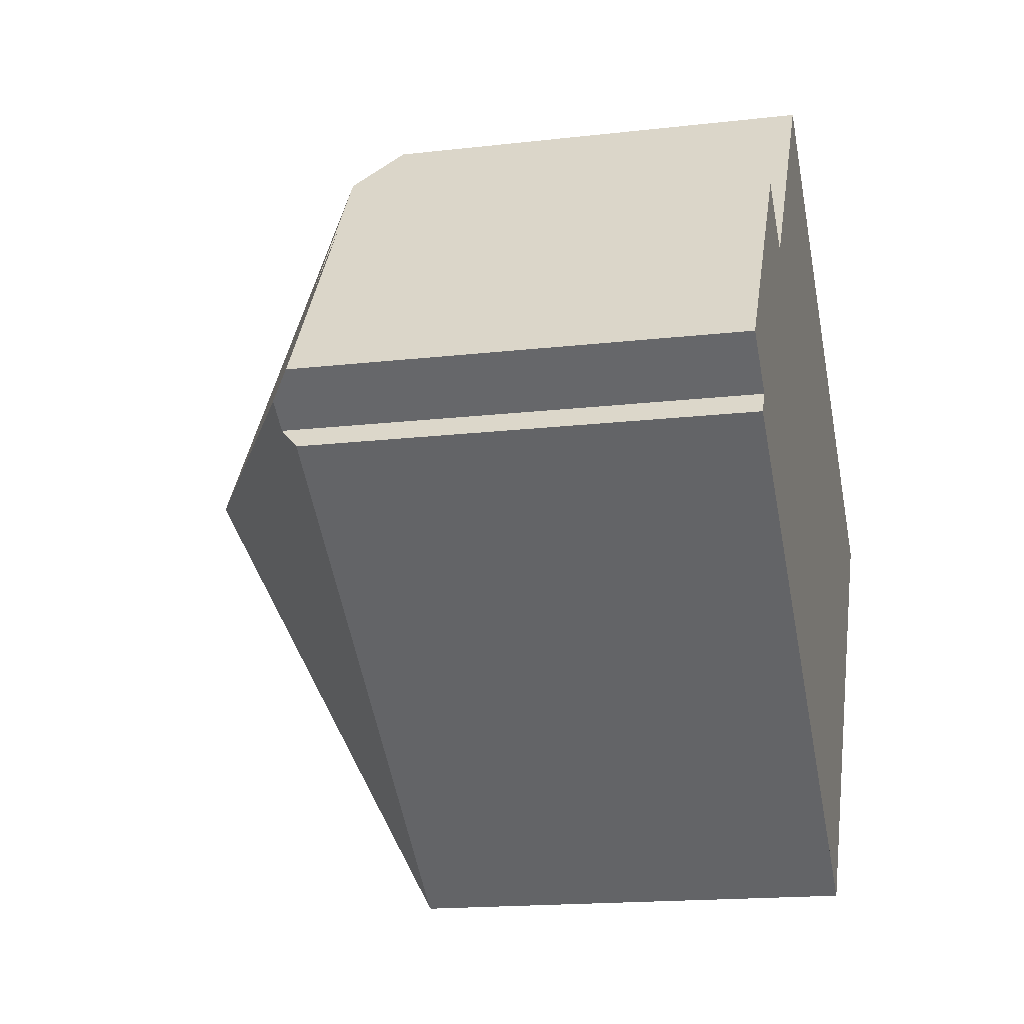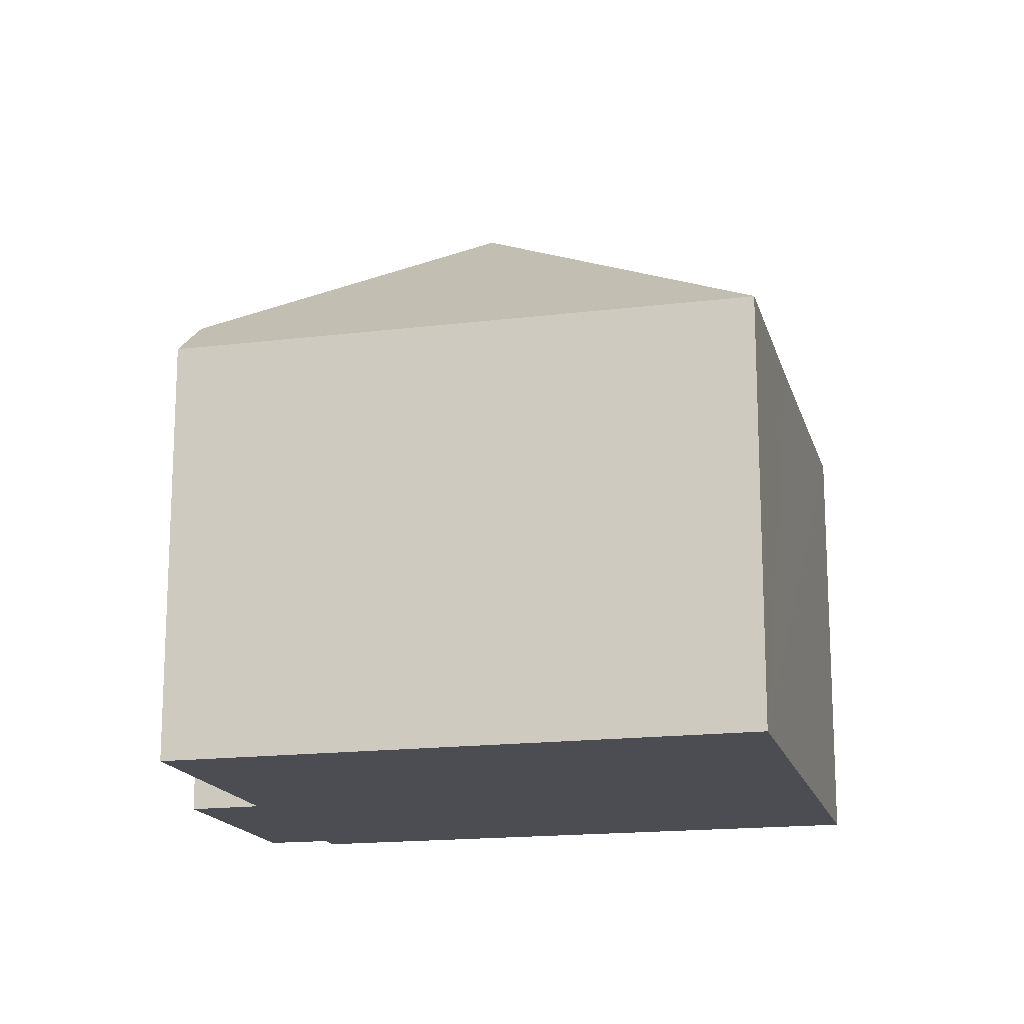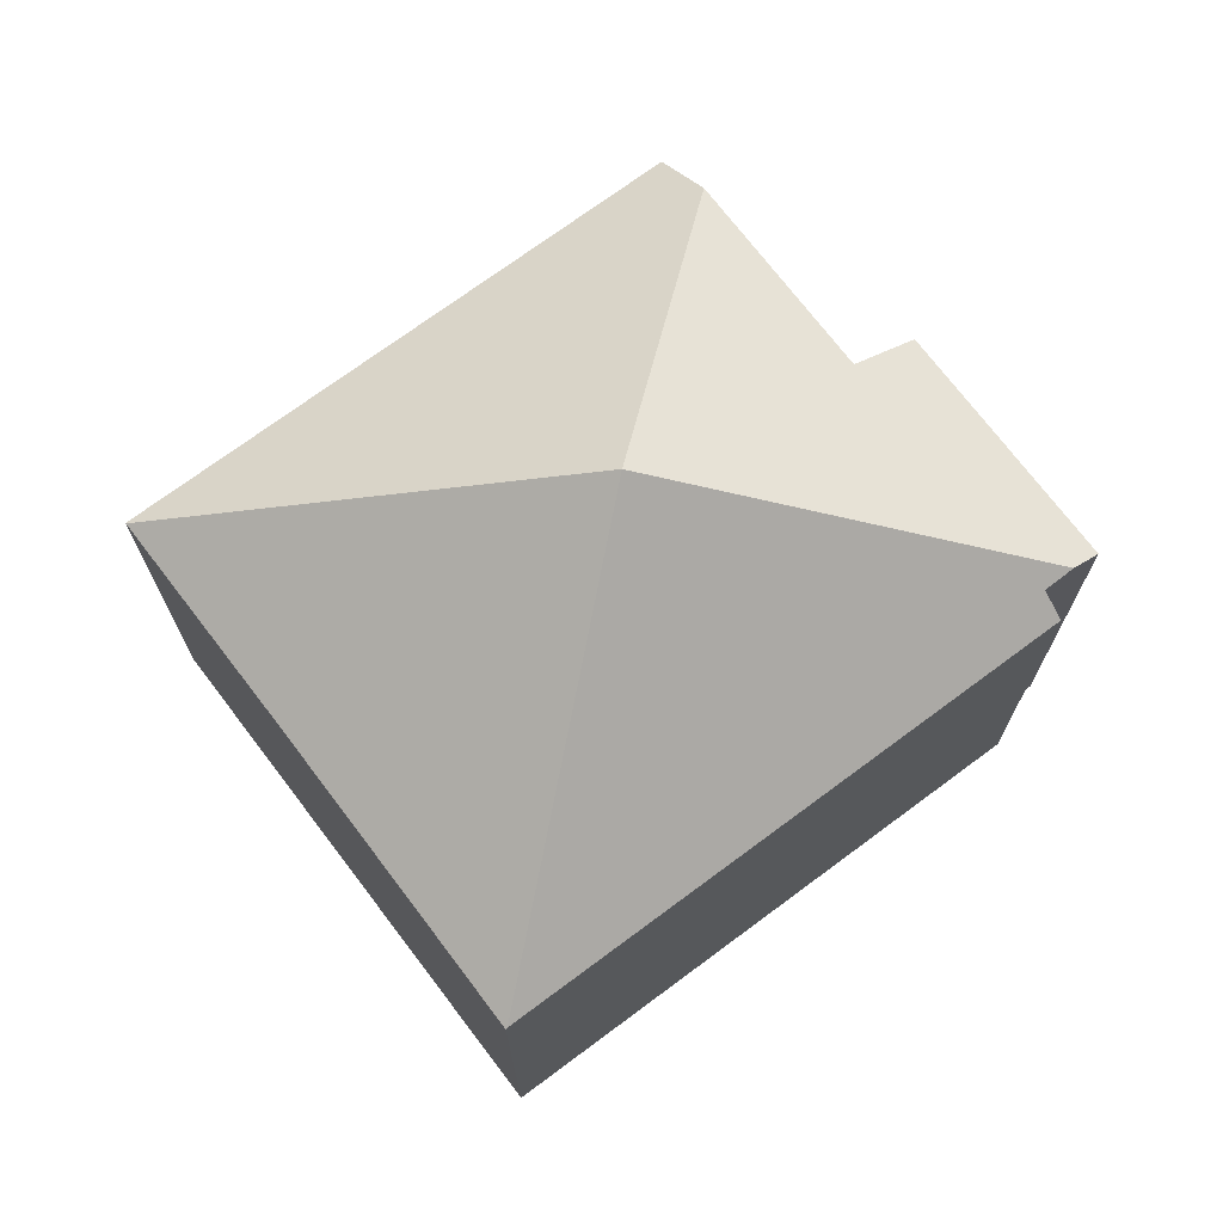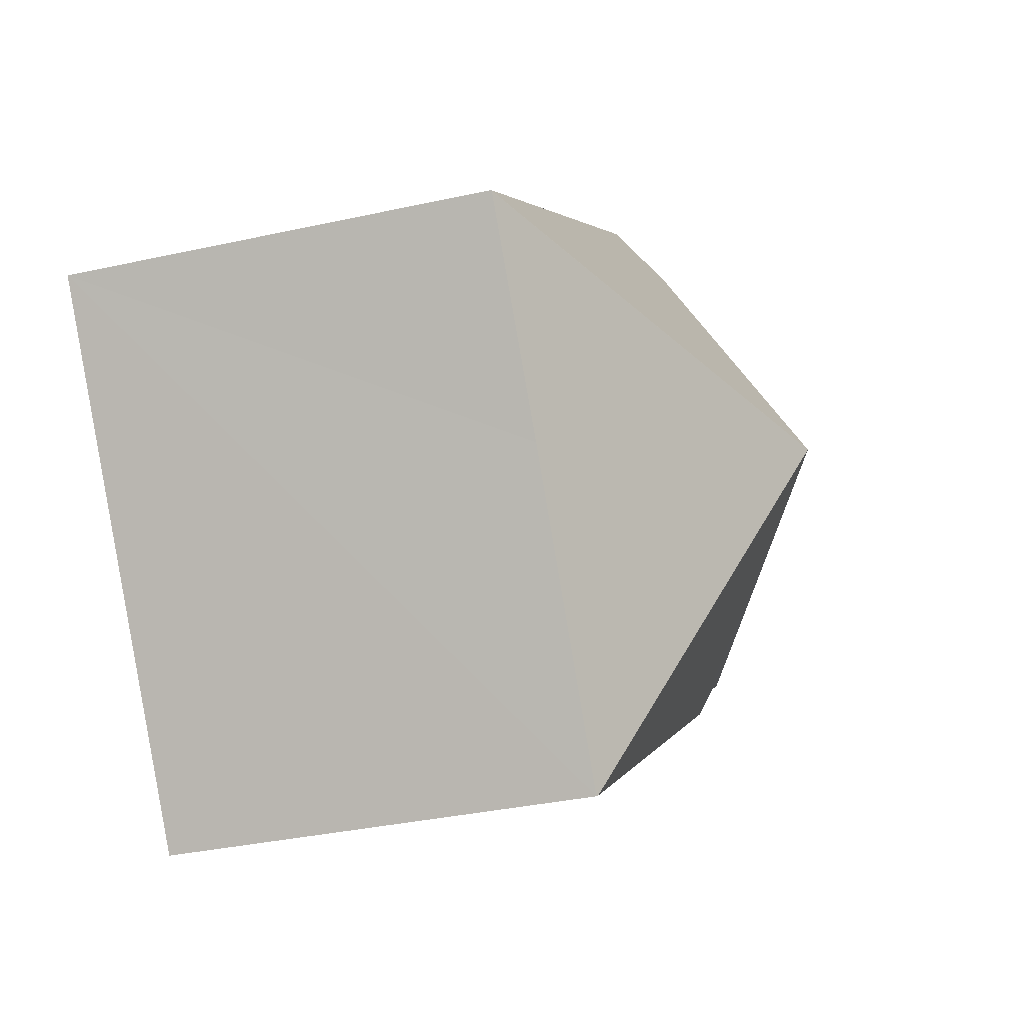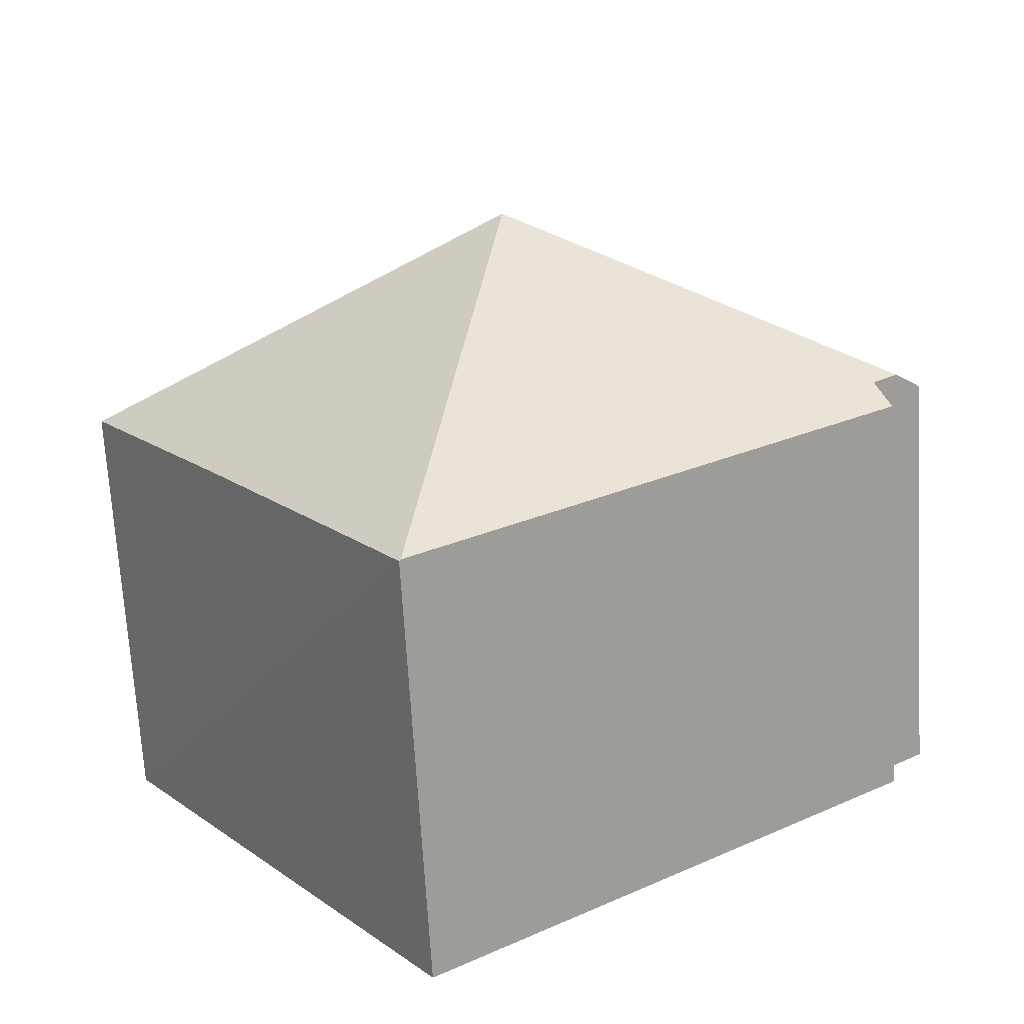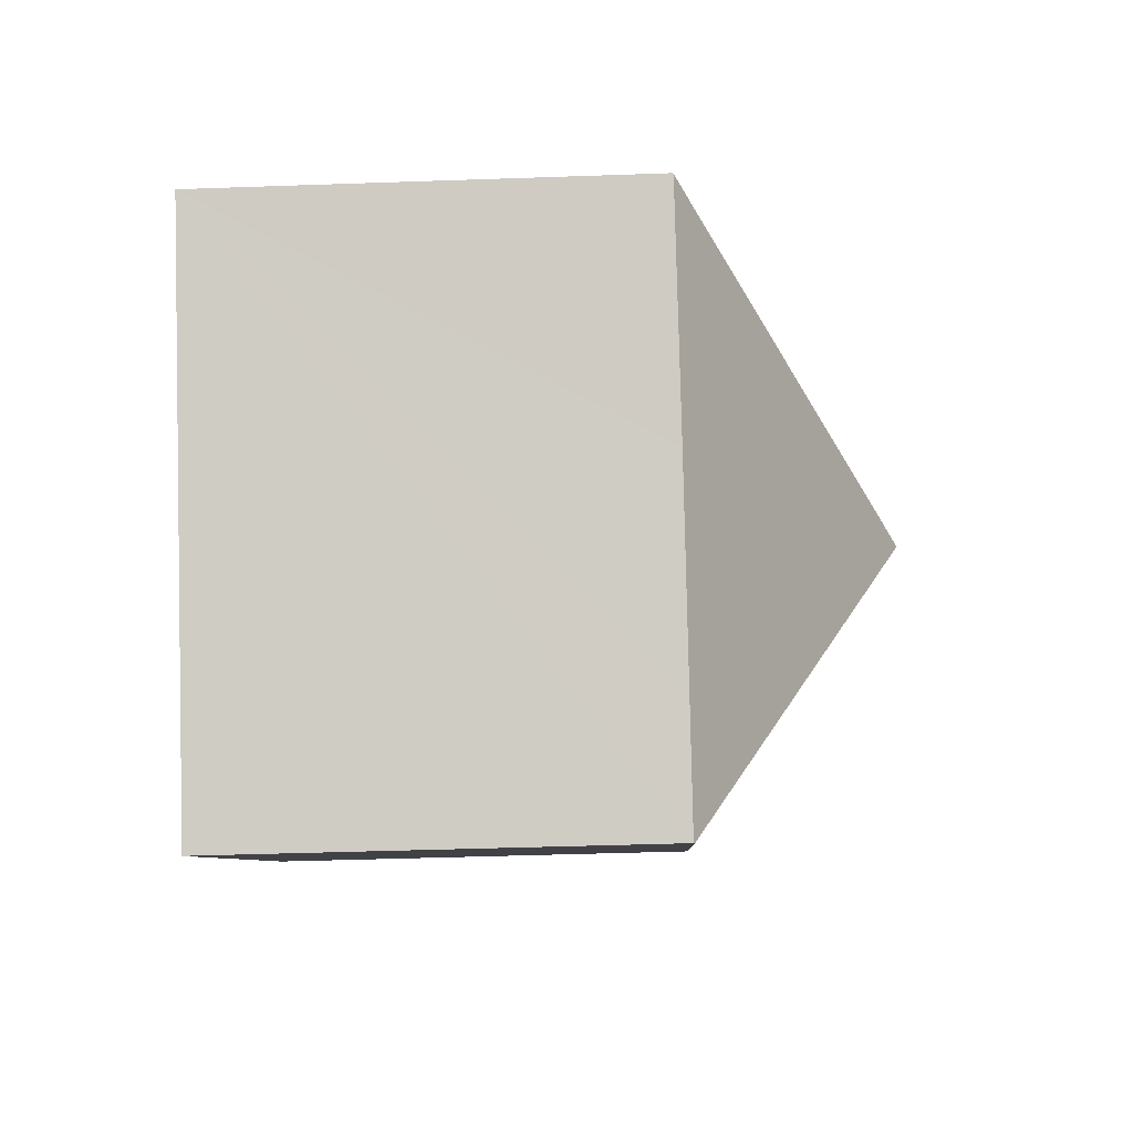
<metadata>
{"format":"obj","ext":"obj","renderer":"f3d","projection":"perspective","resolution":1024,"background":"white","views":[{"elev":-17.0,"azim":-76.9,"up":"+Z"},{"elev":-16.4,"azim":50.5,"up":"+Y"},{"elev":72.5,"azim":179.3,"up":"+Y"},{"elev":-34.5,"azim":106.6,"up":"+Z"},{"elev":-69.5,"azim":-176.6,"up":"+Z"},{"elev":-42.6,"azim":92.4,"up":"+Z"}]}
</metadata>
<code>
v  8.228 12.32 0.158
v  16.8 8.275 0.773
v  16.79 8.285 0.761
v  7.402 8.311 7.549
v  6.686 9.187 6.587
v  14.06 8.299 -2.897
v  11.59 8.294 -6.245
v  10.2 8.312 -8.065
v  10.23 8.29 -8.086
v  0.718 8.296 -1.193
v  1.024 8.677 -0.771
v  0.511 8.685 -0.385
v  2.989 8.286 4.043
v  0 8.289 5.076e-16
v  4.169 9.182 3.205
v  0 0 0
v  2.989 -2.476e-16 4.043
v  4.169 -1.963e-16 3.205
v  7.402 -4.622e-16 7.549
v  6.686 -4.033e-16 6.587
v  1.024 4.721e-17 -0.771
v  0.718 7.305e-17 -1.193
v  16.8 -4.733e-17 0.773
v  10.23 4.951e-16 -8.086
v  16.79 -4.66e-17 0.761
v  14.06 1.774e-16 -2.897
v  11.59 3.824e-16 -6.245
v  10.2 4.938e-16 -8.065
v  0.511 2.357e-17 -0.385
g defaultobject
f 1 2 3
f 1 4 2
f 4 1 5
f 6 1 3
f 1 6 7
f 1 7 8
f 8 7 9
f 10 1 8
f 1 10 11
f 1 11 12
f 13 12 14
f 12 13 1
f 1 13 15
f 1 15 5
f 16 13 14
f 13 16 17
f 18 5 15
f 5 18 4
f 4 18 19
f 19 18 20
f 10 21 11
f 21 10 22
f 13 18 15
f 18 13 17
f 19 2 4
f 2 19 23
f 2 6 3
f 6 2 23
f 6 23 7
f 7 23 9
f 9 23 24
f 24 23 25
f 24 25 26
f 24 26 27
f 9 10 8
f 10 9 24
f 10 24 22
f 22 24 28
f 11 14 12
f 14 11 21
f 14 21 29
f 14 29 16
f 27 28 24
f 28 27 22
f 22 27 26
f 22 26 25
f 22 25 23
f 22 23 18
f 18 23 19
f 22 18 21
f 21 18 29
f 29 18 16
f 18 19 20
f 17 16 18

</code>
